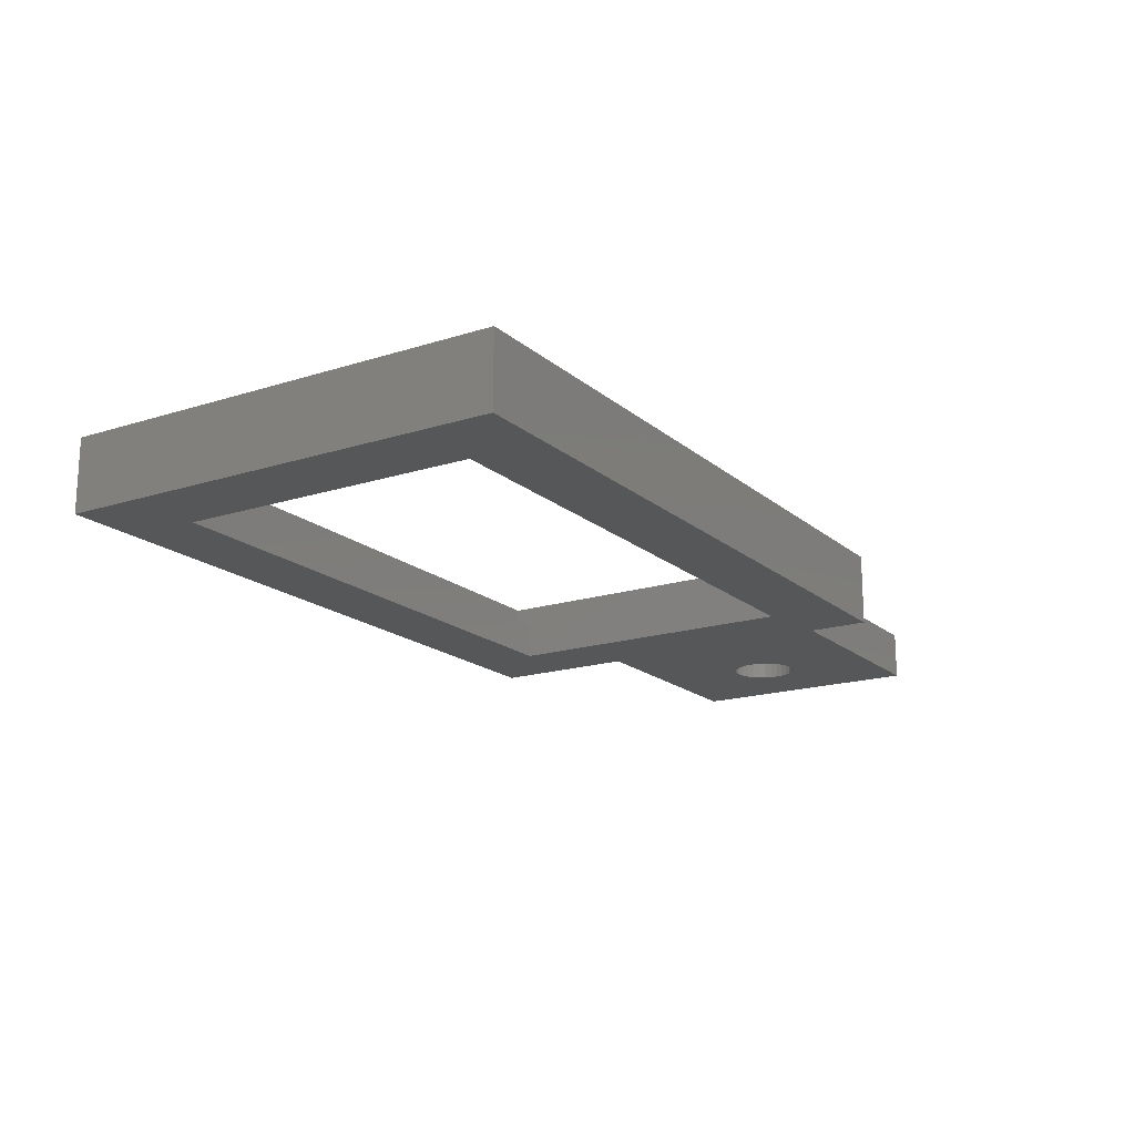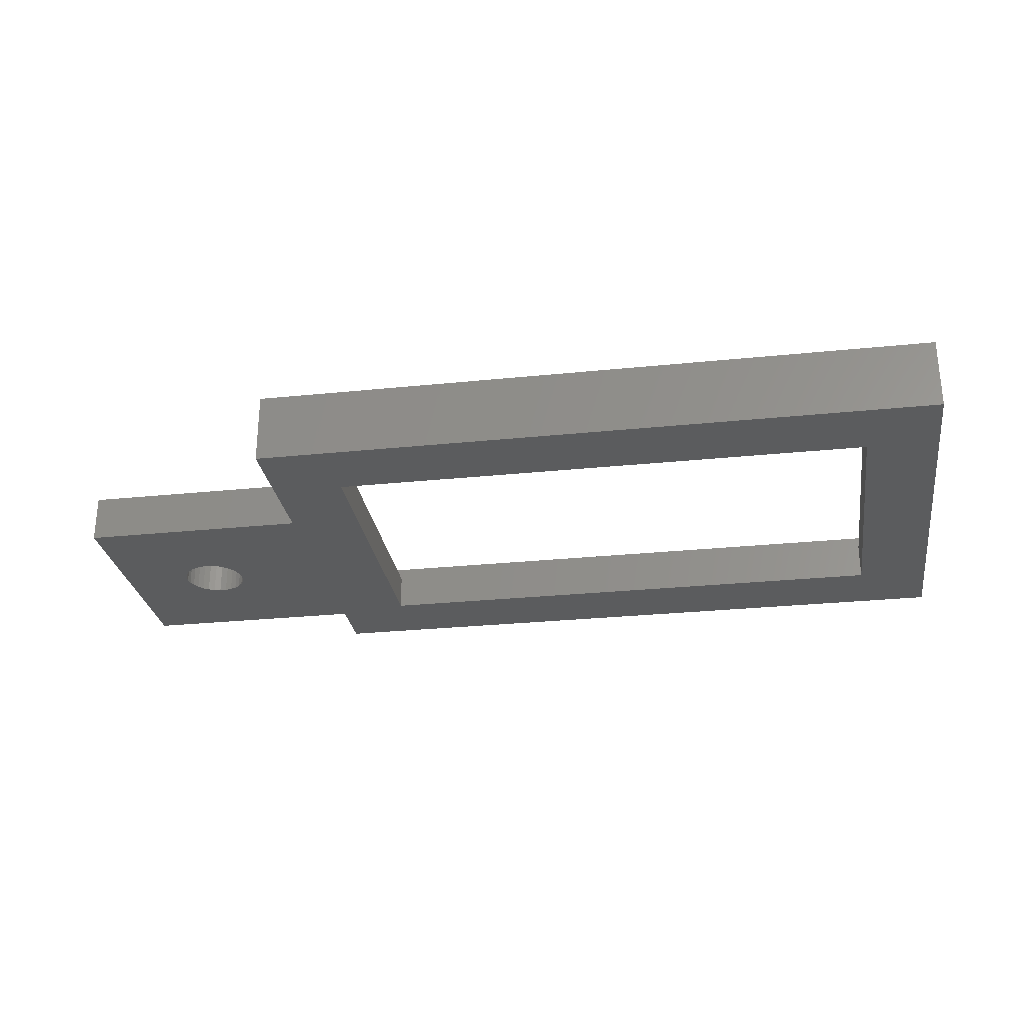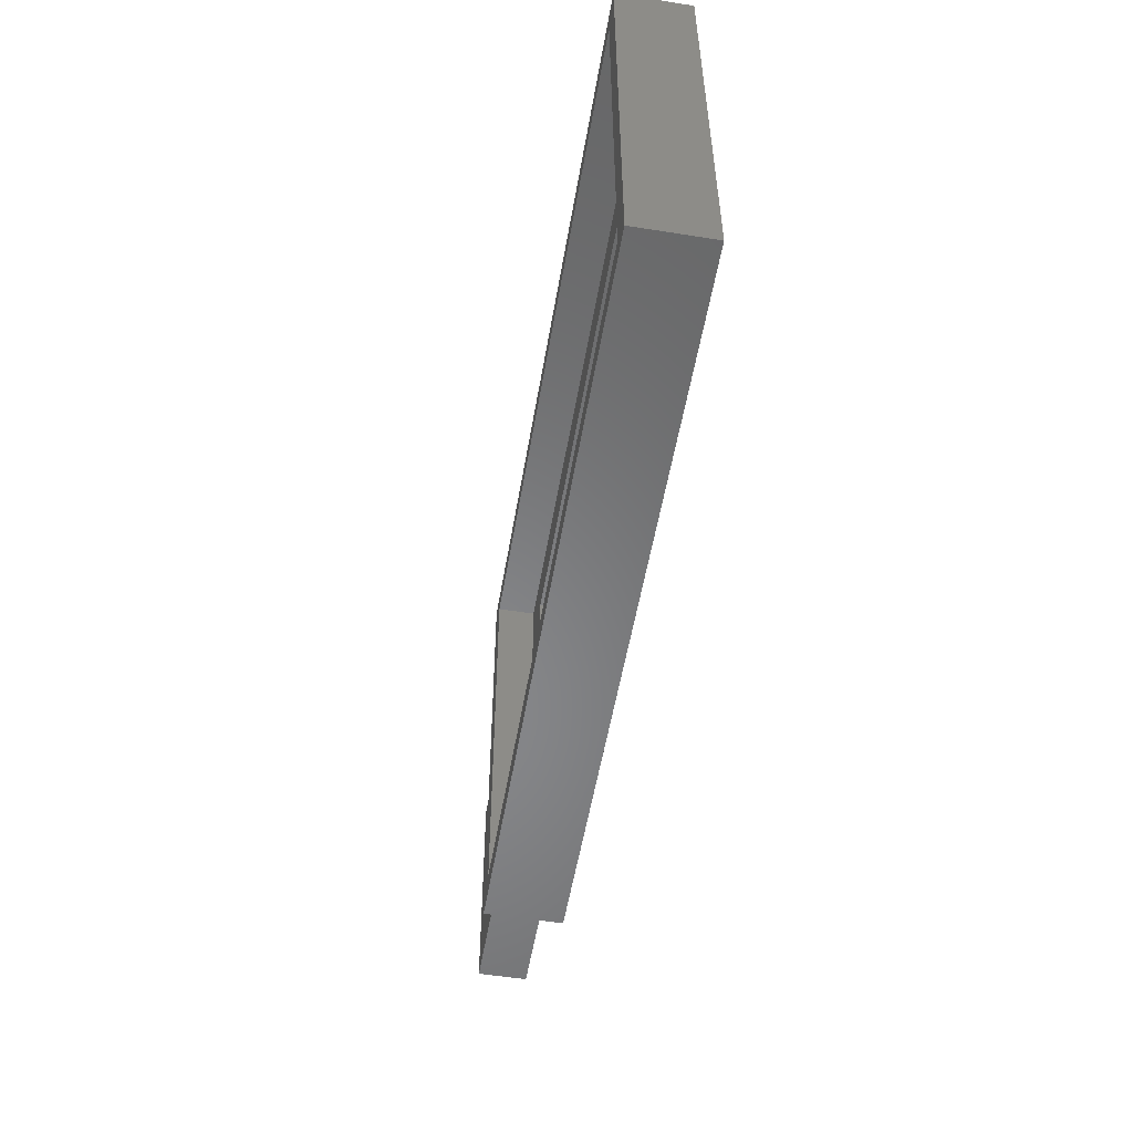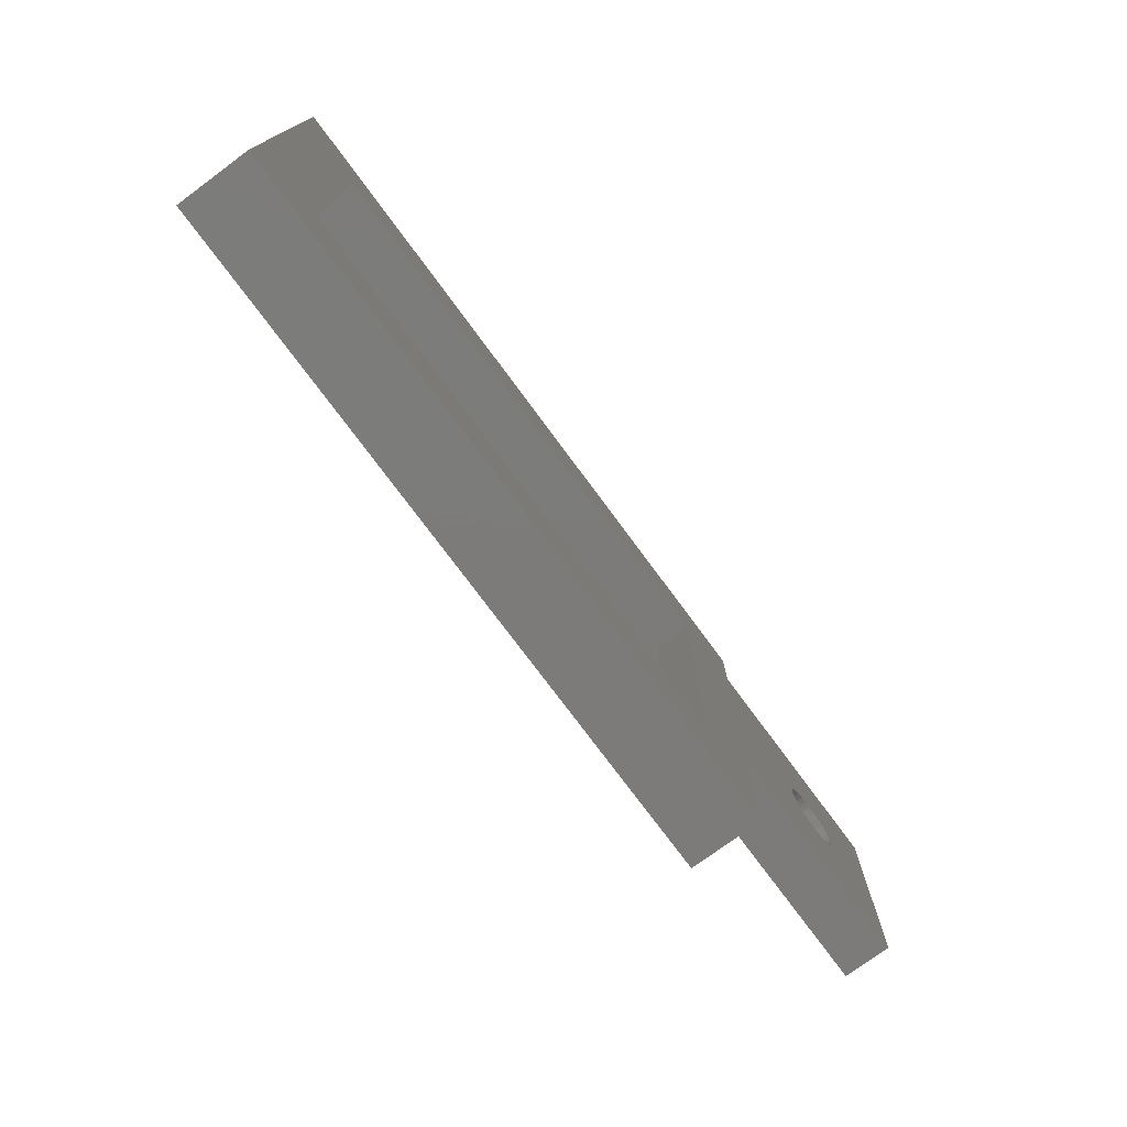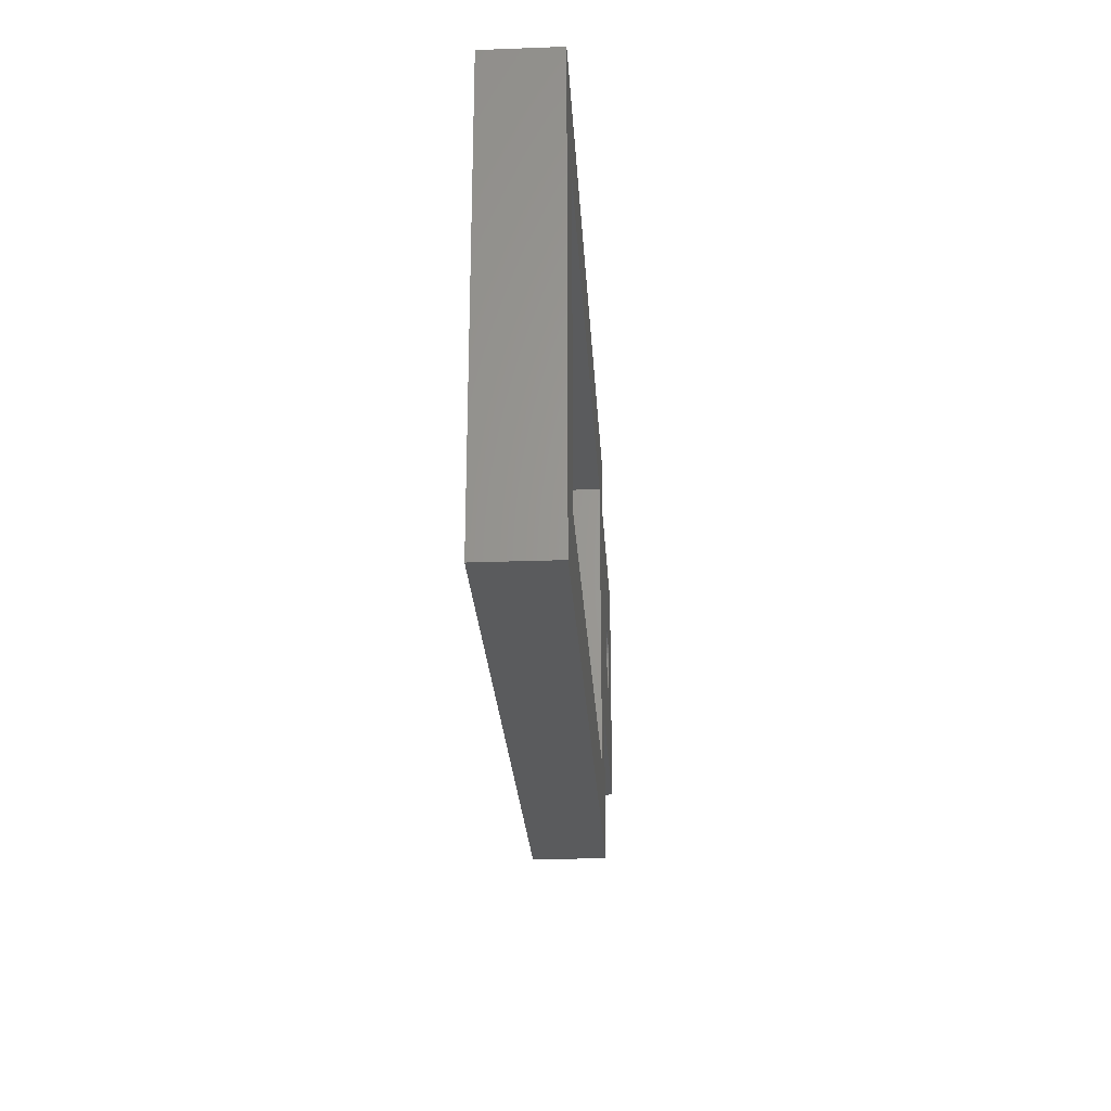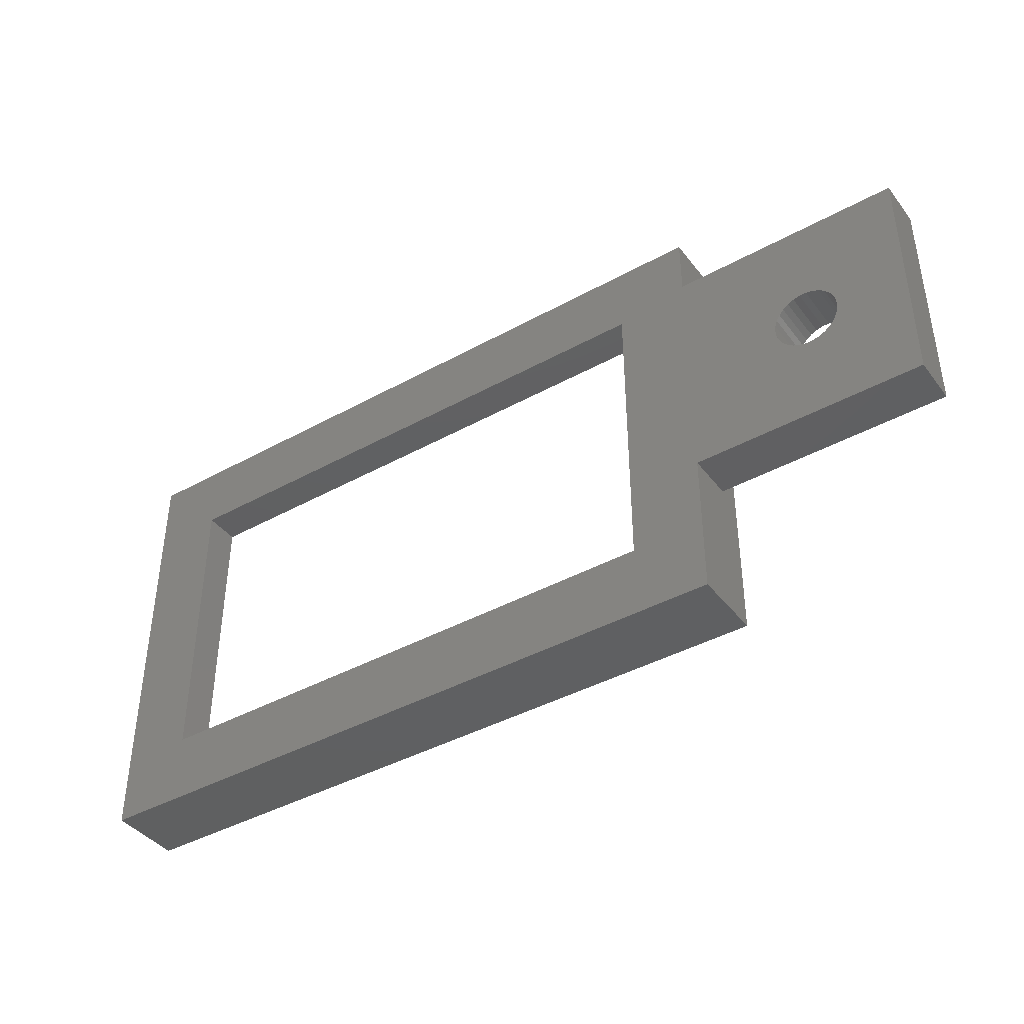
<metadata>
{"format":"stl","ext":"stl","renderer":"f3d","projection":"perspective","resolution":1024,"background":"white","views":[{"elev":-17.5,"azim":122.2,"up":"+Z"},{"elev":-28.0,"azim":8.9,"up":"+Z"},{"elev":-54.1,"azim":80.4,"up":"+Y"},{"elev":-75.0,"azim":126.4,"up":"+Y"},{"elev":-25.4,"azim":93.4,"up":"+Y"},{"elev":-41.0,"azim":-146.0,"up":"+Y"}]}
</metadata>
<code>
# stl→obj: 92 verts, 188 faces
v -6 6 20
v -6 -6 20
v -6 6 24
v -6 26 24
v -6 31 20
v -6 26 20
v -6 31 26
v -6 -6 26
v 51.5 31 26
v 49.5 29 26
v 51.5 -6 26
v -4 29 26
v -4 -4 26
v 49.5 -4 26
v 51.5 31 20
v 51.5 -6 20
v 0 25 20
v -13.8 16 20
v -13.86 15.44 20
v -14.03 14.9 20
v -14.32 14.41 20
v -14.69 13.99 20
v -15.15 13.66 20
v -15.67 13.43 20
v -16.22 13.31 20
v -25 6 20
v -16.78 13.31 20
v -17.33 13.43 20
v -19.14 15.44 20
v -19.2 16 20
v -18.97 14.9 20
v -18.68 14.41 20
v -18.31 13.99 20
v -17.85 13.66 20
v -13.86 16.56 20
v -14.03 17.1 20
v -14.32 17.59 20
v -14.69 18.01 20
v -15.15 18.34 20
v -15.67 18.57 20
v -16.22 18.69 20
v -25 26 20
v -16.78 18.69 20
v -17.33 18.57 20
v -17.85 18.34 20
v -19.14 16.56 20
v -18.31 18.01 20
v -18.68 17.59 20
v -18.97 17.1 20
v 45.5 0 20
v 0 0 20
v 45.5 25 20
v -4 29 23
v -4 -4 23
v 49.5 -4 23
v 49.5 29 23
v 45.5 25 23
v 0 25 23
v 0 0 23
v 45.5 0 23
v -25 26 24
v -25 6 24
v -13.8 16 24
v -13.86 16.56 24
v -14.03 17.1 24
v -14.32 17.59 24
v -14.69 18.01 24
v -15.15 18.34 24
v -15.67 18.57 24
v -16.22 18.69 24
v -16.78 18.69 24
v -17.33 18.57 24
v -19.14 16.56 24
v -19.2 16 24
v -18.97 17.1 24
v -18.68 17.59 24
v -18.31 18.01 24
v -17.85 18.34 24
v -13.86 15.44 24
v -14.03 14.9 24
v -14.32 14.41 24
v -14.69 13.99 24
v -15.15 13.66 24
v -15.67 13.43 24
v -16.22 13.31 24
v -16.78 13.31 24
v -17.33 13.43 24
v -17.85 13.66 24
v -19.14 15.44 24
v -18.31 13.99 24
v -18.68 14.41 24
v -18.97 14.9 24
f 1 2 3
f 4 5 6
f 5 4 7
f 3 7 4
f 3 8 7
f 8 3 2
f 9 10 11
f 9 12 10
f 12 7 13
f 7 12 9
f 14 11 10
f 13 11 14
f 13 8 11
f 8 13 7
f 11 15 9
f 15 11 16
f 15 7 9
f 7 15 5
f 17 18 6
f 1 19 18
f 1 20 19
f 1 21 20
f 1 22 21
f 1 23 22
f 1 24 23
f 1 25 24
f 26 25 1
f 25 26 27
f 27 26 28
f 29 26 30
f 31 26 29
f 32 26 31
f 33 26 32
f 34 26 33
f 28 26 34
f 35 6 18
f 36 6 35
f 37 6 36
f 38 6 37
f 39 6 38
f 40 6 39
f 41 6 40
f 42 41 43
f 42 43 44
f 42 44 45
f 42 30 26
f 30 42 46
f 41 42 6
f 47 42 45
f 48 42 47
f 49 42 48
f 46 42 49
f 16 50 15
f 16 51 50
f 1 51 2
f 2 51 16
f 52 15 50
f 17 15 52
f 51 1 17
f 18 17 1
f 5 17 6
f 17 5 15
f 2 11 8
f 11 2 16
f 13 53 12
f 53 13 54
f 55 10 56
f 10 55 14
f 55 13 14
f 13 55 54
f 53 10 12
f 10 53 56
f 56 57 55
f 56 58 57
f 58 53 59
f 53 58 56
f 60 55 57
f 59 55 60
f 59 54 55
f 54 59 53
f 59 17 58
f 17 59 51
f 50 57 52
f 57 50 60
f 17 57 58
f 57 17 52
f 50 59 60
f 59 50 51
f 26 61 42
f 61 26 62
f 4 63 3
f 4 64 63
f 4 65 64
f 4 66 65
f 4 67 66
f 4 68 67
f 4 69 68
f 4 70 69
f 61 70 4
f 70 61 71
f 71 61 72
f 73 61 74
f 75 61 73
f 76 61 75
f 77 61 76
f 78 61 77
f 72 61 78
f 79 3 63
f 80 3 79
f 81 3 80
f 82 3 81
f 83 3 82
f 84 3 83
f 85 3 84
f 62 85 86
f 62 86 87
f 62 87 88
f 62 74 61
f 74 62 89
f 85 62 3
f 90 62 88
f 91 62 90
f 92 62 91
f 89 62 92
f 26 3 62
f 3 26 1
f 6 61 4
f 61 6 42
f 18 64 35
f 64 18 63
f 44 71 72
f 71 44 43
f 24 85 84
f 85 24 25
f 39 67 68
f 67 39 38
f 76 47 77
f 47 76 48
f 47 78 77
f 78 47 45
f 20 79 19
f 79 20 80
f 36 66 37
f 66 36 65
f 35 65 36
f 65 35 64
f 37 67 38
f 67 37 66
f 41 69 70
f 69 41 40
f 43 70 71
f 70 43 41
f 40 68 69
f 68 40 39
f 73 49 75
f 49 73 46
f 75 48 76
f 48 75 49
f 74 46 73
f 46 74 30
f 45 72 78
f 72 45 44
f 19 63 18
f 63 19 79
f 22 81 21
f 81 22 82
f 89 30 74
f 30 89 29
f 21 80 20
f 80 21 81
f 90 32 91
f 32 90 33
f 34 90 88
f 90 34 33
f 23 84 83
f 84 23 24
f 91 31 92
f 31 91 32
f 92 29 89
f 29 92 31
f 22 83 82
f 83 22 23
f 27 87 86
f 87 27 28
f 28 88 87
f 88 28 34
f 25 86 85
f 86 25 27

</code>
